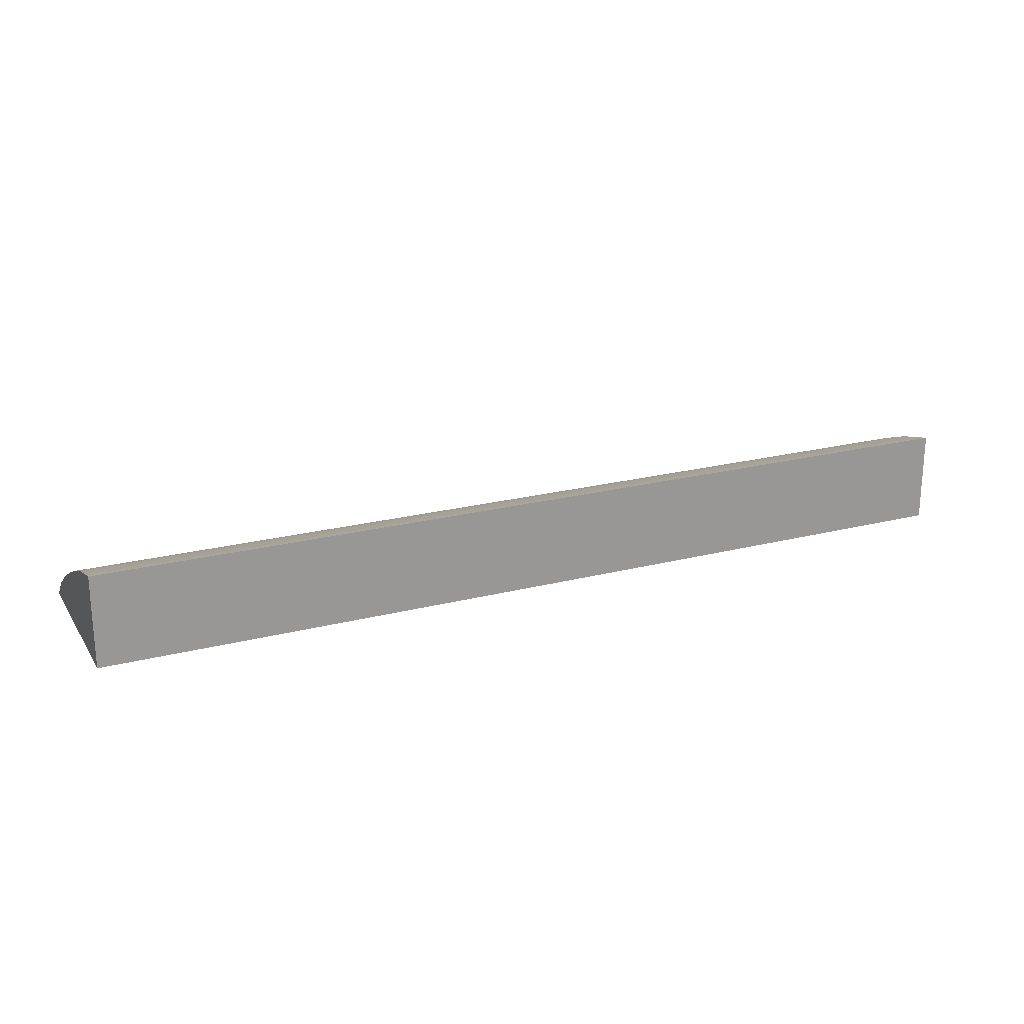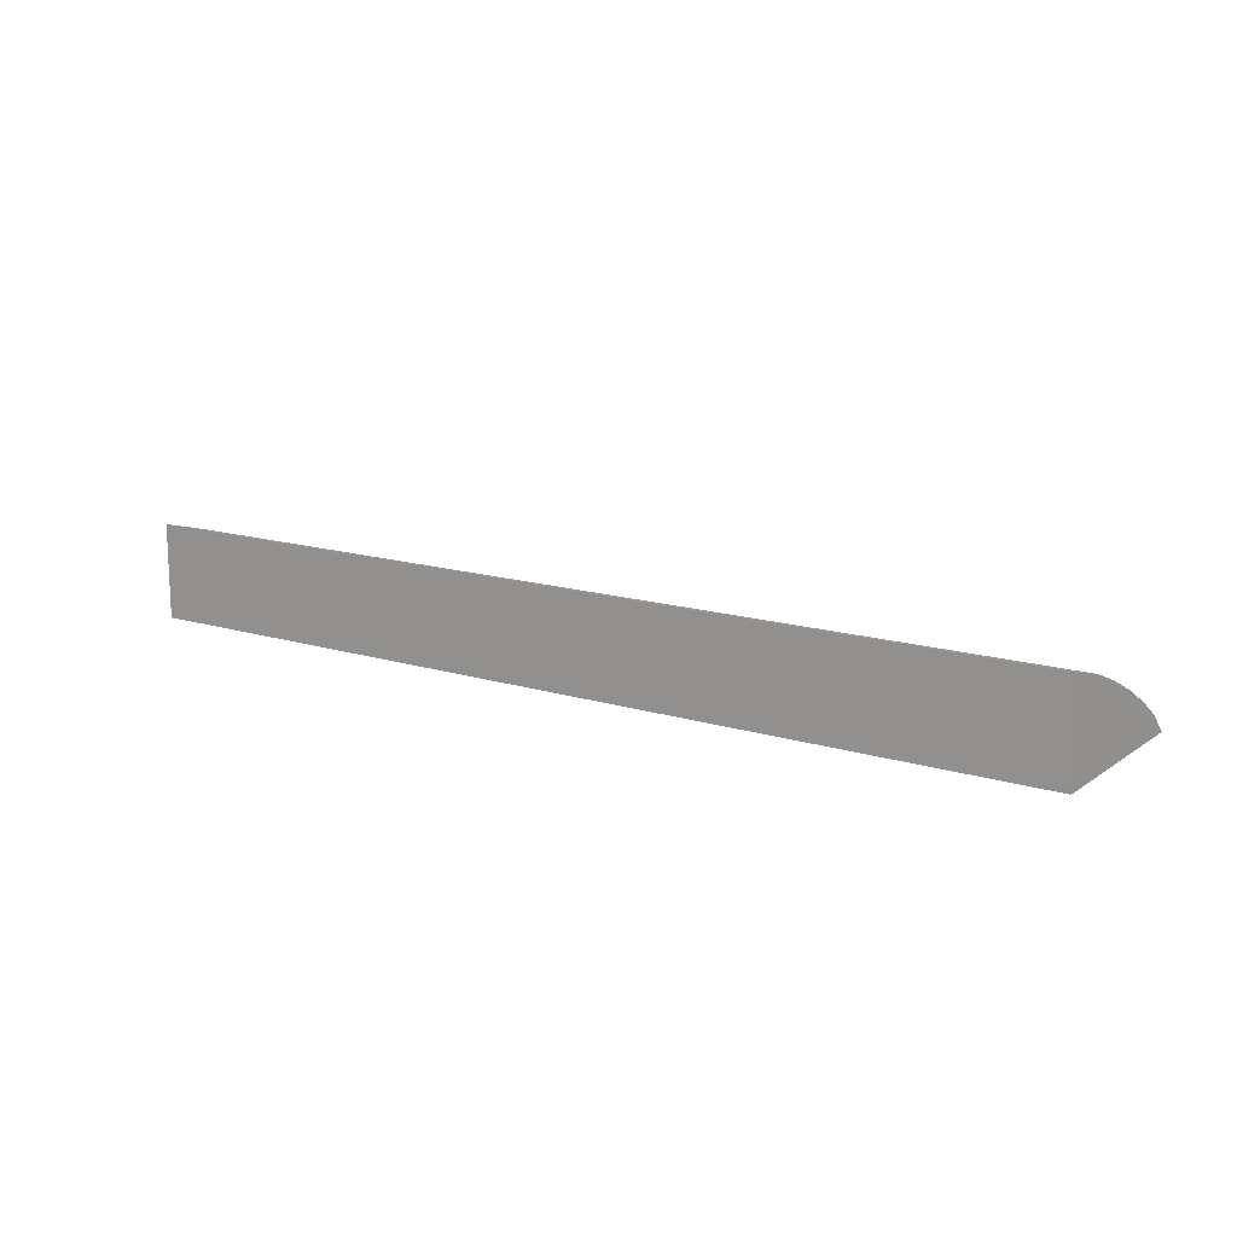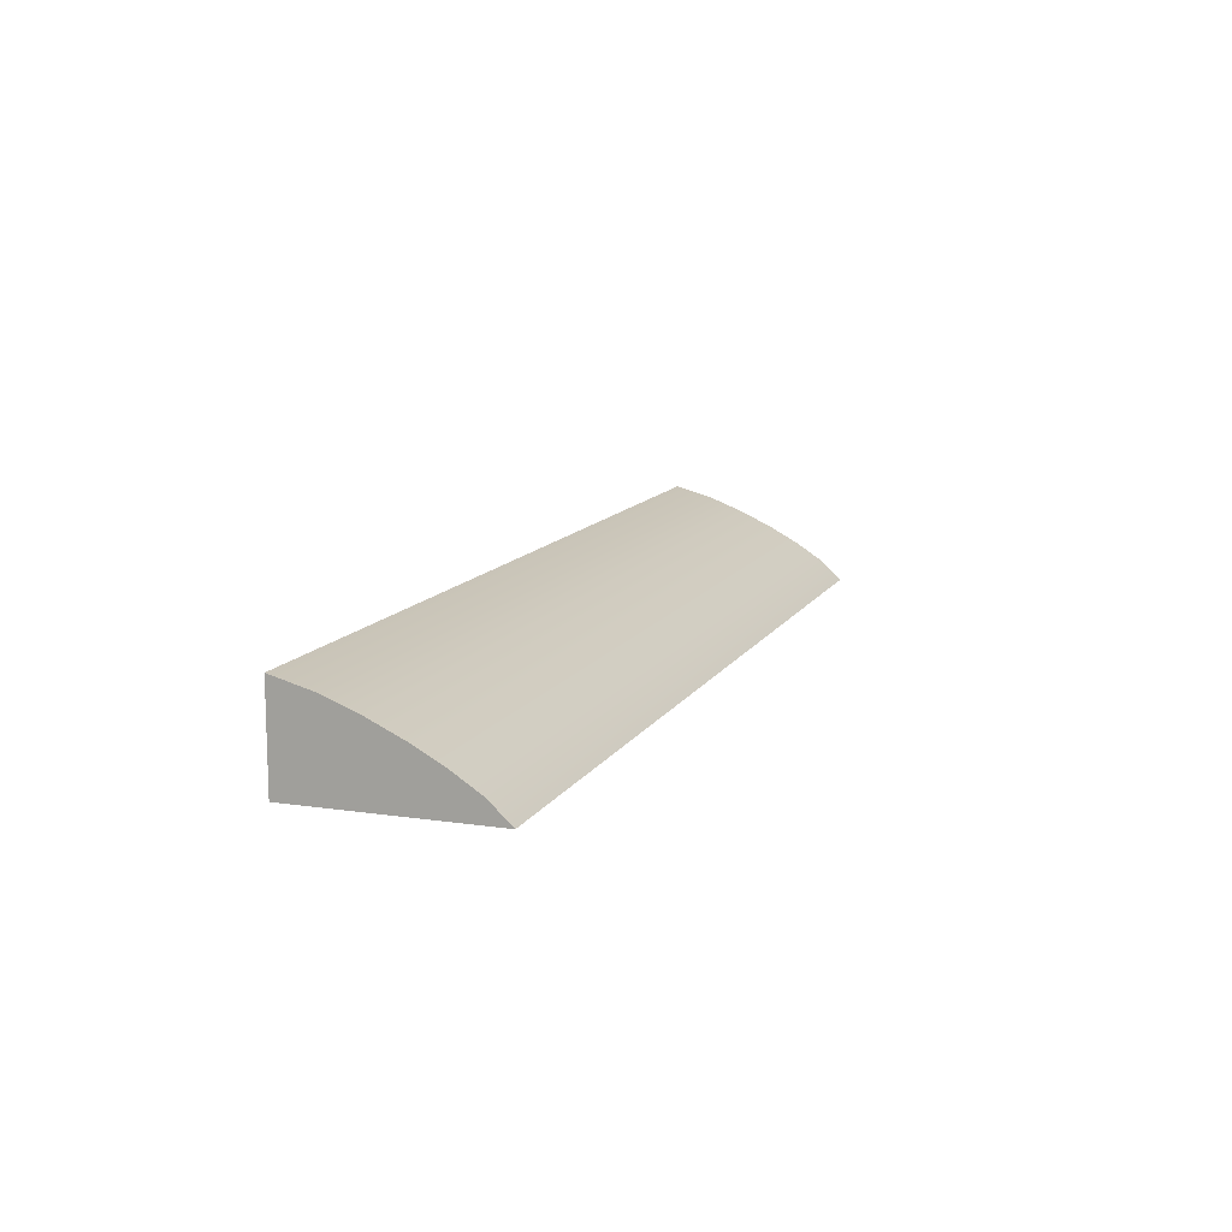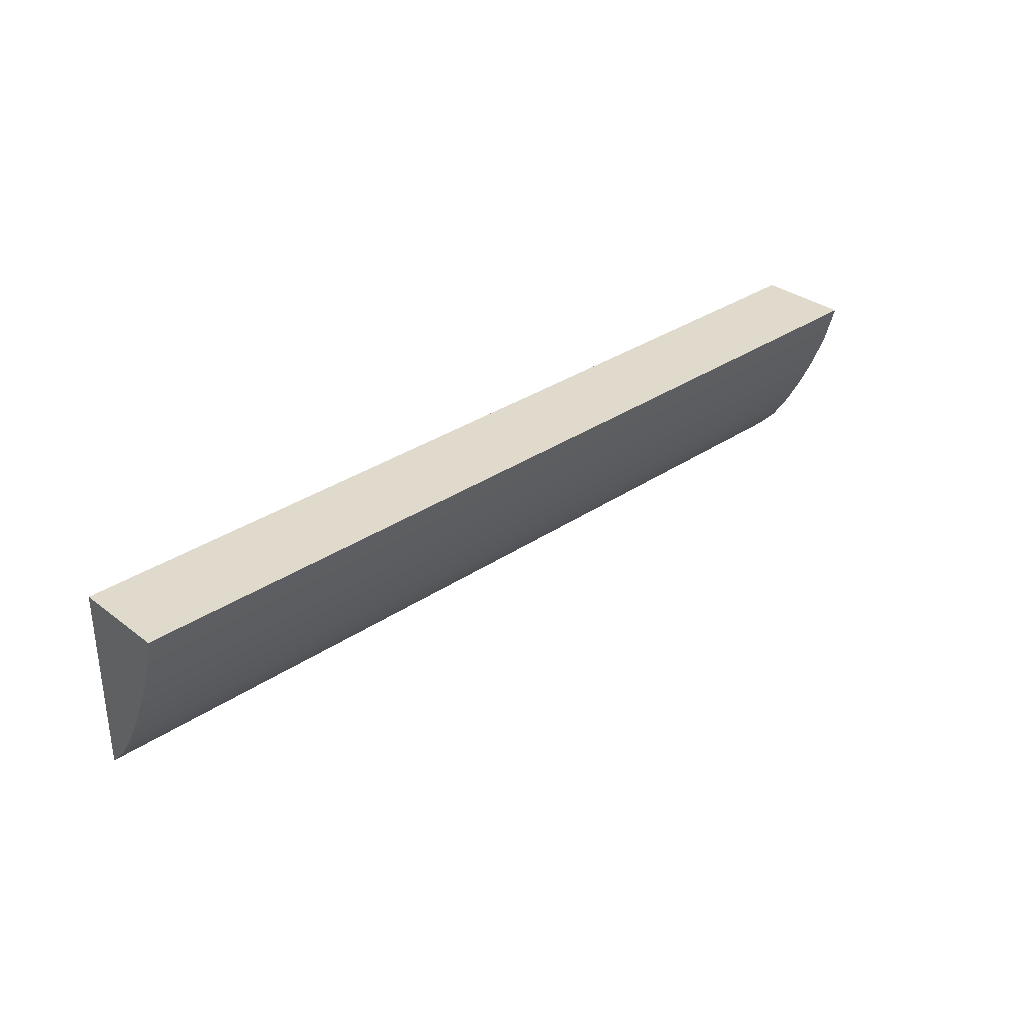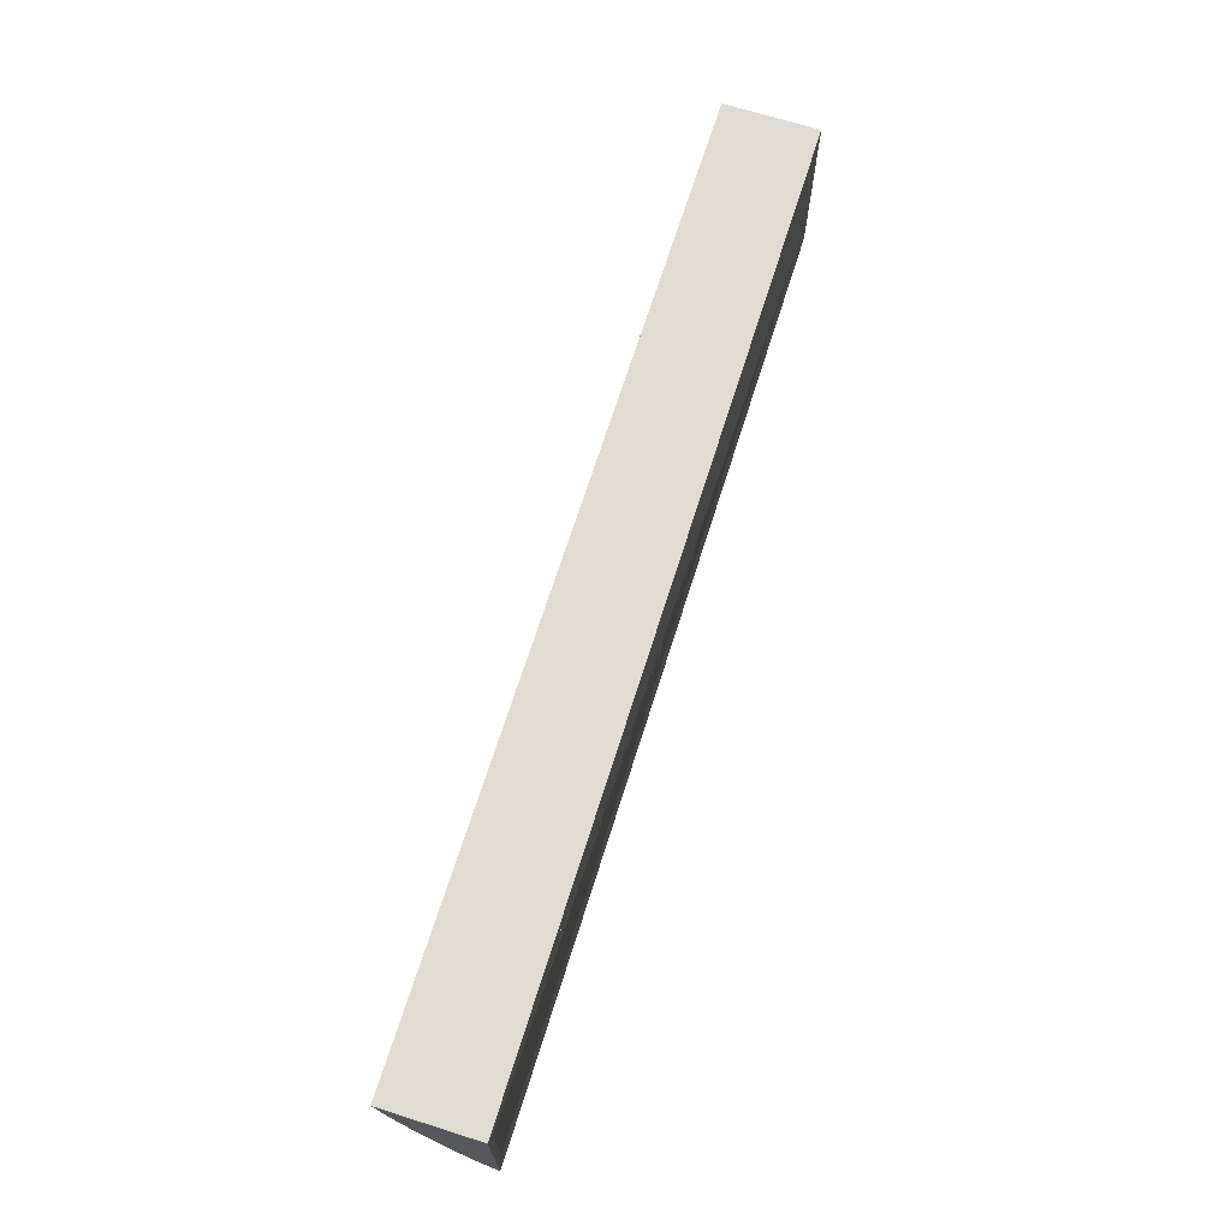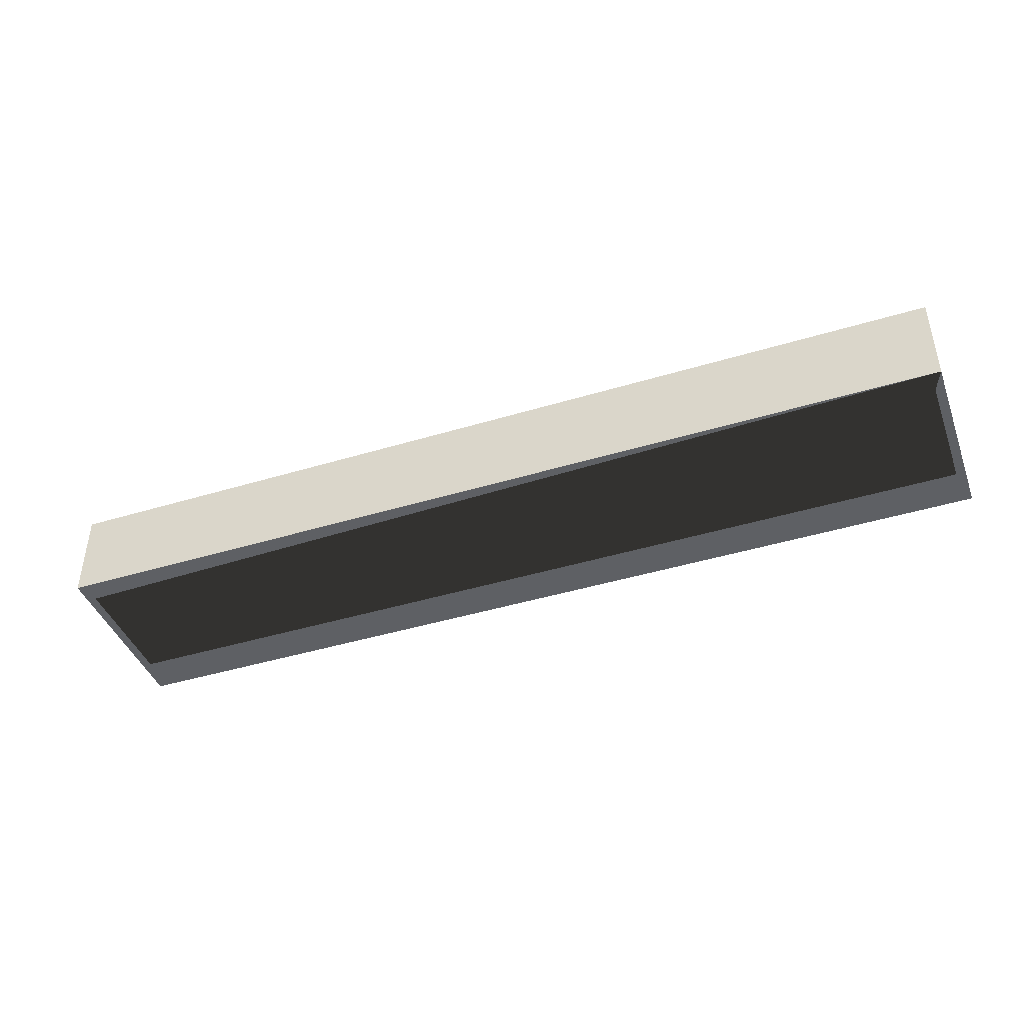
<metadata>
{"format":"obj","ext":"obj","renderer":"f3d","projection":"perspective","resolution":1024,"background":"white","views":[{"elev":21.6,"azim":-24.4,"up":"+Y"},{"elev":14.3,"azim":34.4,"up":"+Y"},{"elev":12.0,"azim":109.5,"up":"+Y"},{"elev":32.4,"azim":136.7,"up":"+Z"},{"elev":69.2,"azim":-72.5,"up":"+Z"},{"elev":-42.8,"azim":19.9,"up":"+Y"}]}
</metadata>
<code>
o Support
v -9.9 0.04 -0.238
v -10 0 0
v -10 1 0
v -9.9 0.76 -0.238
v -10 0 -2
v -9.9 0.04 -1.562
v 0 0 0
v -0.1 0.04 -0.238
v 0 1 0
v -0.1 0.76 -0.238
v 0 0 -2
v -0.1 0.04 -1.562
v -9.9 0.6786 -0.5182
v -10 0.887 -0.4232
v -10 0.7405 -0.8031
v -9.9 0.5732 -0.7697
v -10 0.5777 -1.155
v -9.9 0.456 -1.003
v -9.9 0.3291 -1.218
v -10 0.4016 -1.481
v -10 0.2116 -1.774
v -9.9 0.1923 -1.412
v 0 0.2116 -1.774
v -0.1 0.1923 -1.412
v 0 0.4016 -1.481
v -0.1 0.3291 -1.218
v 0 0.5777 -1.155
v -0.1 0.456 -1.003
v 0 0.7405 -0.8031
v -0.1 0.5732 -0.7697
v 0 0.887 -0.4232
v -0.1 0.6786 -0.5182
v -0.1 0 -0.238
v -0.1 0 -1.562
v -9.9 0 -0.238
v -9.9 0 -1.562
f 9 7 11 23 25 27 29 31
f 7 9 3 2
f 7 2 35 33
f 35 2 5 11 7 33 34 36
f 5 2 3 14 15 17 20 21
f 3 9 31 14
f 14 31 29 15
f 15 29 27 17
f 17 27 25 20
f 20 25 23 21
f 21 23 11 5
f 12 8 10 32 30 28 26 24
f 8 1 4 10
f 34 12 6 36
f 4 1 6 22 19 18 16 13
f 4 13 32 10
f 13 16 30 32
f 16 18 28 30
f 18 19 26 28
f 19 22 24 26
f 22 6 12 24
f 36 6 1 35
f 1 8 33 35
f 33 8 12 34

</code>
